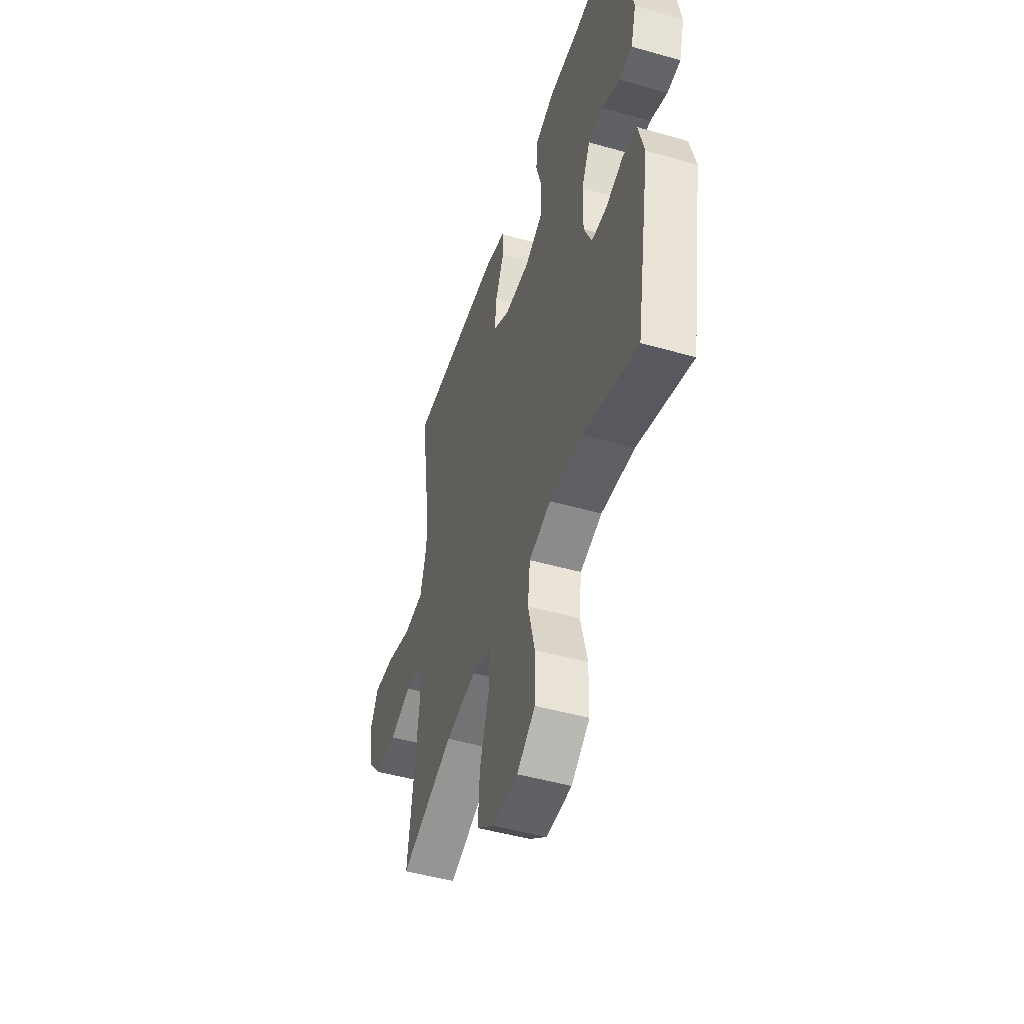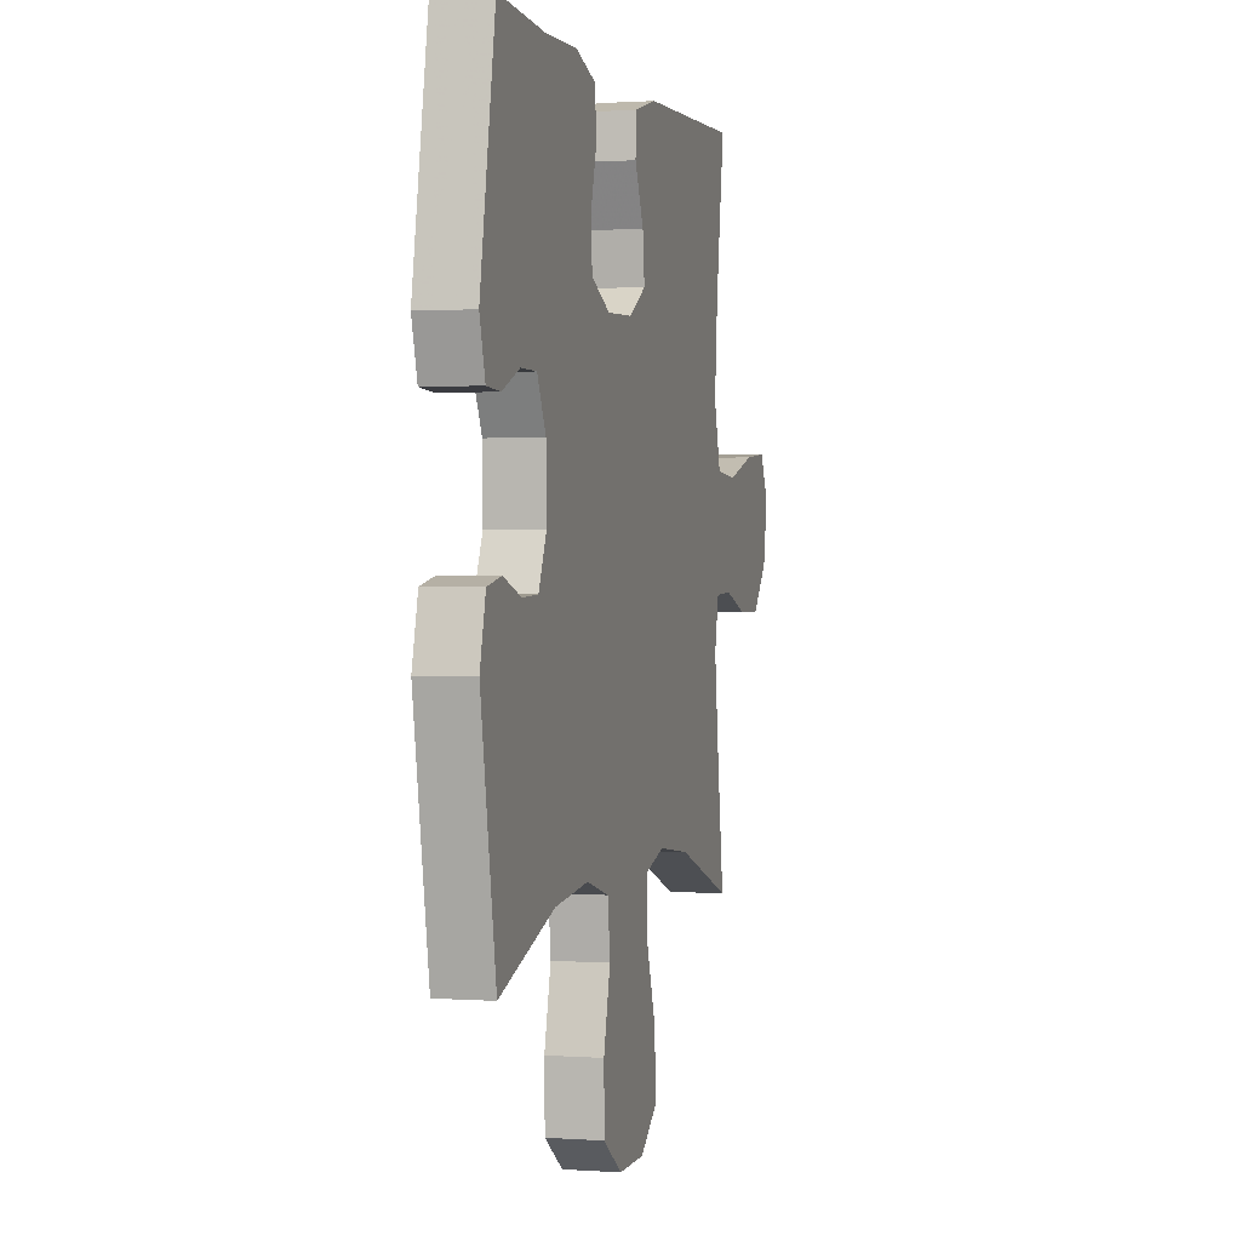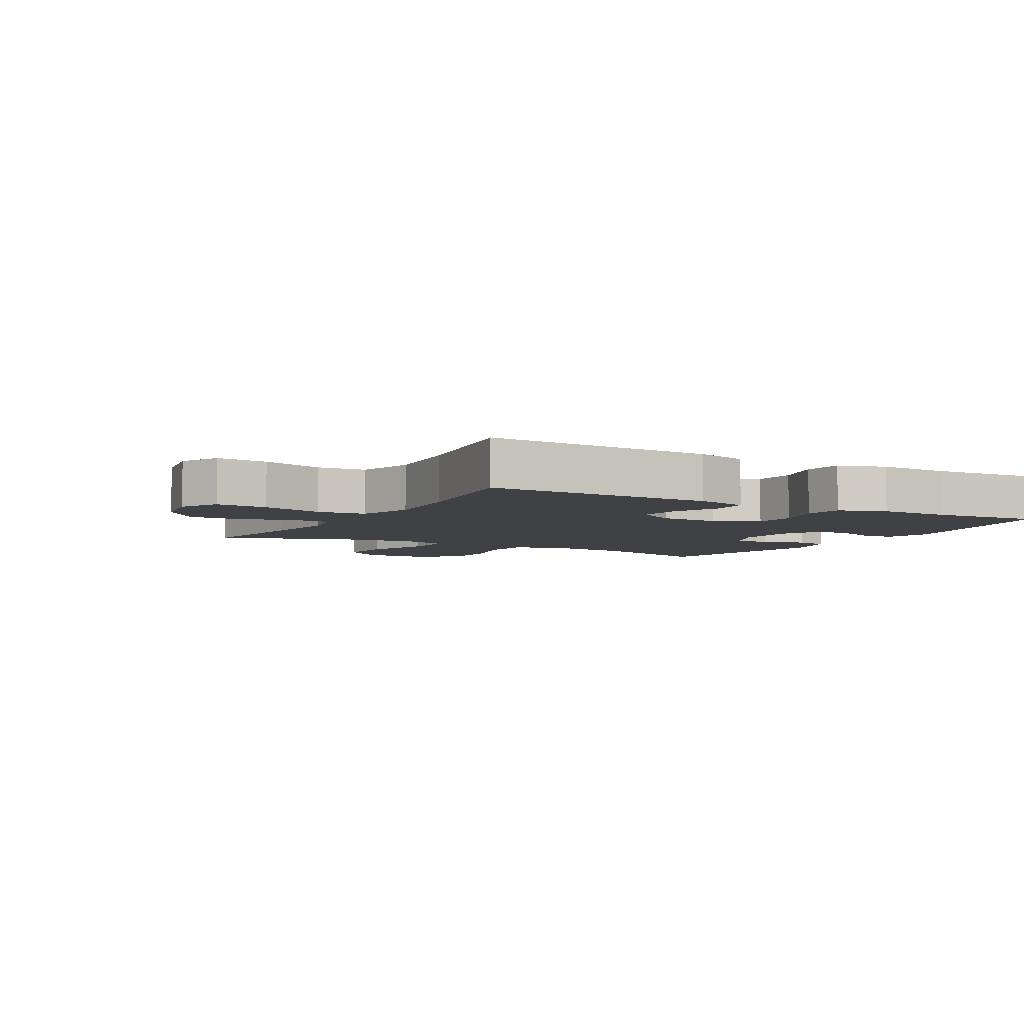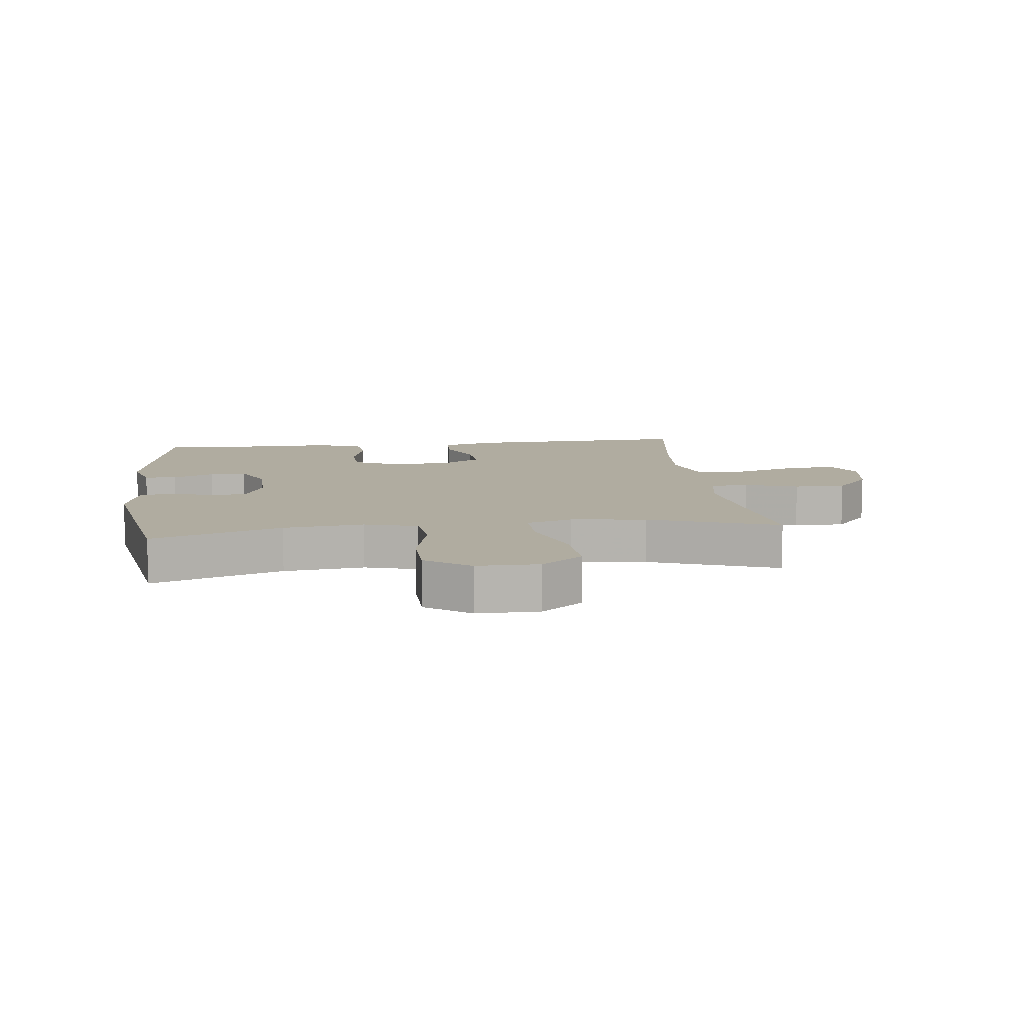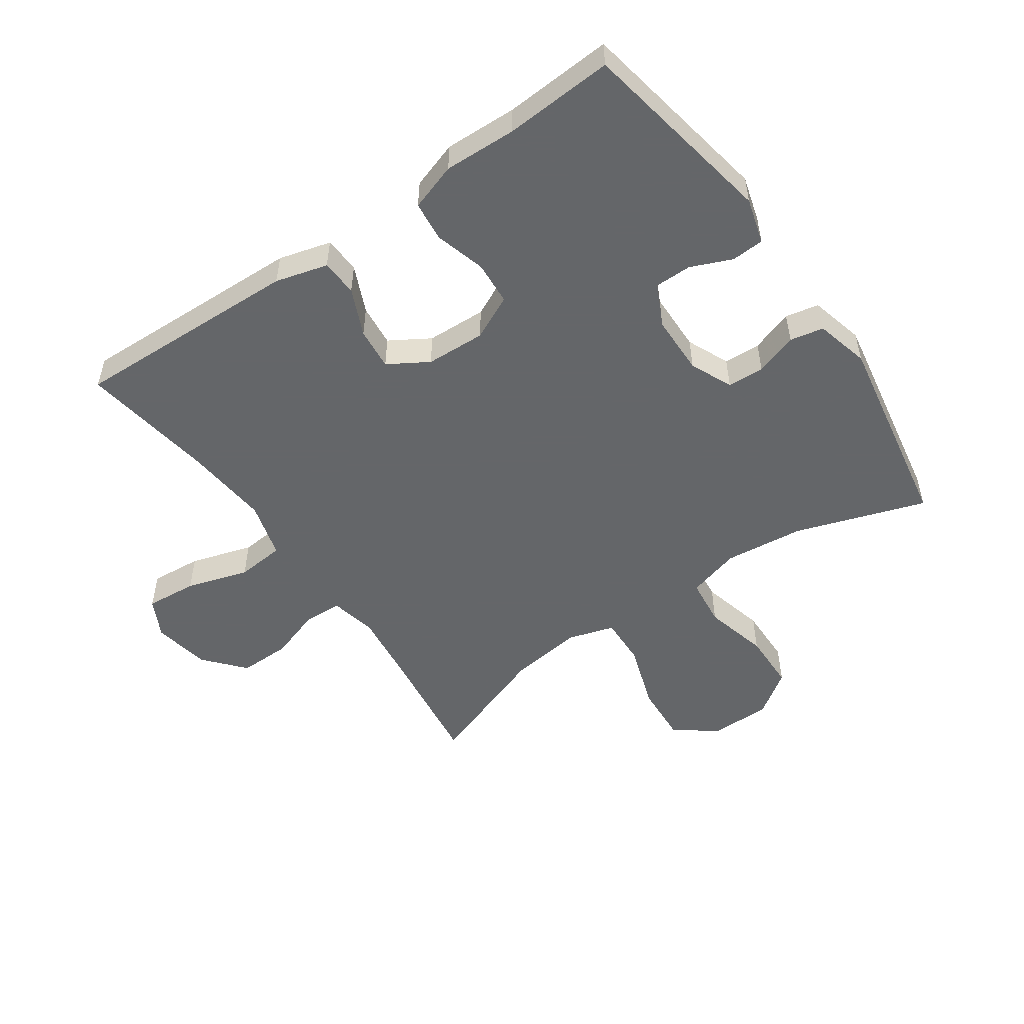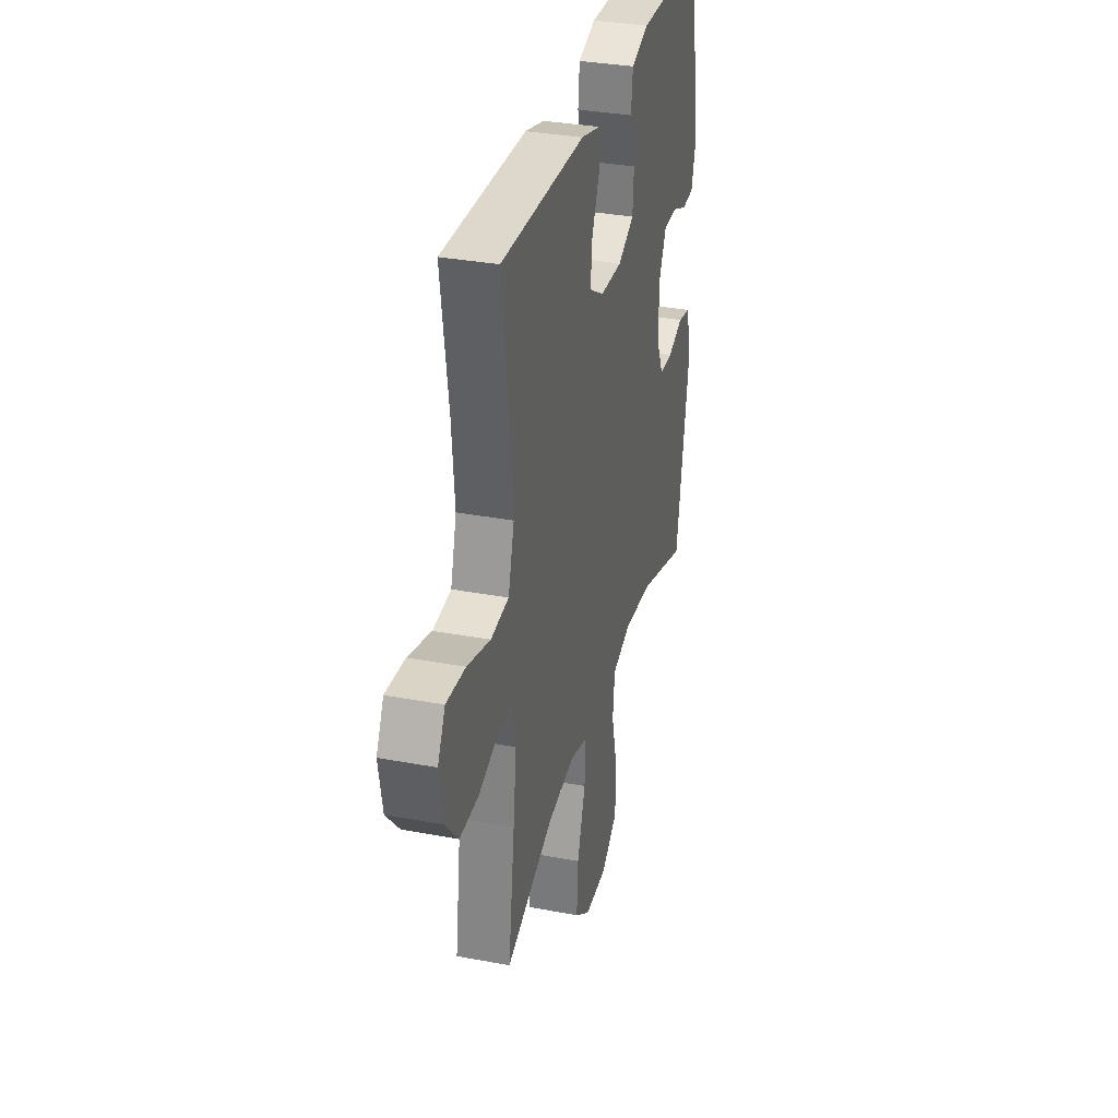
<metadata>
{"format":"obj","ext":"obj","renderer":"f3d","projection":"perspective","resolution":1024,"background":"white","views":[{"elev":-48.4,"azim":72.4,"up":"+Z"},{"elev":1.1,"azim":104.9,"up":"+Z"},{"elev":-5.3,"azim":-29.4,"up":"+Y"},{"elev":10.0,"azim":173.2,"up":"+Y"},{"elev":-51.7,"azim":34.9,"up":"+Y"},{"elev":33.3,"azim":-75.6,"up":"+Z"}]}
</metadata>
<code>
v 0.5 0.07 0.5
v 0.557 0.07 0.182
v 0.536 0.07 0.109
v 0.484 0.07 0.106
v 0.418 0.07 0.134
v 0.359 0.07 0.134
v 0.326 0.07 0.067
v 0.324 0.07 -0.029
v 0.354 0.07 -0.097
v 0.413 0.07 -0.1
v 0.481 0.07 -0.077
v 0.535 0.07 -0.088
v 0.557 0.07 -0.175
v 0.5 0.07 -0.5
v 0.292 0.07 -0.43
v 0.163 0.07 -0.416
v 0.078 0.07 -0.44
v 0.069 0.07 -0.518
v 0.095 0.07 -0.622
v 0.093 0.07 -0.716
v 0.022 0.07 -0.766
v -0.077 0.07 -0.766
v -0.143 0.07 -0.715
v -0.137 0.07 -0.62
v -0.101 0.07 -0.513
v -0.098 0.07 -0.433
v -0.173 0.07 -0.41
v -0.293 0.07 -0.426
v -0.5 0.07 -0.5
v -0.472 0.07 -0.296
v -0.458 0.07 -0.181
v -0.474 0.07 -0.106
v -0.535 0.07 -0.103
v -0.62 0.07 -0.131
v -0.703 0.07 -0.132
v -0.759 0.07 -0.067
v -0.775 0.07 0.025
v -0.743 0.07 0.087
v -0.66 0.07 0.08
v -0.56 0.07 0.049
v -0.482 0.07 0.056
v -0.456 0.07 0.147
v -0.468 0.07 0.283
v -0.5 0.07 0.5
v -0.133 0.07 0.487
v -0.049 0.07 0.464
v -0.046 0.07 0.405
v -0.08 0.07 0.329
v -0.087 0.07 0.261
v -0.023 0.07 0.222
v 0.073 0.07 0.218
v 0.144 0.07 0.252
v 0.149 0.07 0.322
v 0.126 0.07 0.404
v 0.133 0.07 0.468
v 0.209 0.07 0.493
v 0.325 0.07 0.489
v 0.5 0 0.5
v 0.557 0 0.182
v 0.536 0 0.109
v 0.484 0 0.106
v 0.418 0 0.134
v 0.359 0 0.134
v 0.326 0 0.067
v 0.324 0 -0.029
v 0.354 0 -0.097
v 0.413 0 -0.1
v 0.481 0 -0.077
v 0.535 0 -0.088
v 0.557 0 -0.175
v 0.5 0 -0.5
v 0.292 0 -0.43
v 0.163 0 -0.416
v 0.078 0 -0.44
v 0.069 0 -0.518
v 0.095 0 -0.622
v 0.093 0 -0.716
v 0.022 0 -0.766
v -0.077 0 -0.766
v -0.143 0 -0.715
v -0.137 0 -0.62
v -0.101 0 -0.513
v -0.098 0 -0.433
v -0.173 0 -0.41
v -0.293 0 -0.426
v -0.5 0 -0.5
v -0.472 0 -0.296
v -0.458 0 -0.181
v -0.474 0 -0.106
v -0.535 0 -0.103
v -0.62 0 -0.131
v -0.703 0 -0.132
v -0.759 0 -0.067
v -0.775 0 0.025
v -0.743 0 0.087
v -0.66 0 0.08
v -0.56 0 0.049
v -0.482 0 0.056
v -0.456 0 0.147
v -0.468 0 0.283
v -0.5 0 0.5
v -0.133 0 0.487
v -0.049 0 0.464
v -0.046 0 0.405
v -0.08 0 0.329
v -0.087 0 0.261
v -0.023 0 0.222
v 0.073 0 0.218
v 0.144 0 0.252
v 0.149 0 0.322
v 0.126 0 0.404
v 0.133 0 0.468
v 0.209 0 0.493
v 0.325 0 0.489
f 55 56 57
f 54 55 57
f 53 54 57
f 3 4 5
f 2 3 5
f 1 2 5
f 57 1 5
f 53 57 5
f 52 53 5
f 51 52 5 6
f 50 51 6 7
f 46 47 48
f 45 46 48
f 44 45 48
f 43 44 48
f 42 43 48 49
f 41 42 49 50
f 38 39 40
f 37 38 40
f 36 37 40
f 35 36 40
f 34 35 40
f 33 34 40
f 32 33 40 41
f 50 7 8
f 41 50 8
f 32 41 8
f 31 32 8
f 28 29 30
f 31 8 9
f 30 31 9
f 28 30 9
f 27 28 9
f 23 24 25
f 22 23 25
f 21 22 25
f 20 21 25
f 19 20 25
f 18 19 25
f 17 18 25 26
f 27 9 10
f 26 27 10
f 17 26 10
f 16 17 10
f 13 14 15
f 13 15 16
f 12 13 16
f 11 12 16
f 10 11 16
f 114 113 112
f 114 112 111
f 114 111 110
f 62 61 60
f 62 60 59
f 62 59 58
f 62 58 114
f 62 114 110
f 62 110 109
f 63 62 109 108
f 64 63 108 107
f 105 104 103
f 105 103 102
f 105 102 101
f 105 101 100
f 106 105 100 99
f 107 106 99 98
f 97 96 95
f 97 95 94
f 97 94 93
f 97 93 92
f 97 92 91
f 97 91 90
f 98 97 90 89
f 65 64 107
f 65 107 98
f 65 98 89
f 65 89 88
f 87 86 85
f 66 65 88
f 66 88 87
f 66 87 85
f 66 85 84
f 82 81 80
f 82 80 79
f 82 79 78
f 82 78 77
f 82 77 76
f 82 76 75
f 83 82 75 74
f 67 66 84
f 67 84 83
f 67 83 74
f 67 74 73
f 72 71 70
f 73 72 70
f 73 70 69
f 73 69 68
f 73 68 67
f 1 58 59 2
f 2 59 60 3
f 3 60 61 4
f 4 61 62 5
f 5 62 63 6
f 6 63 64 7
f 7 64 65 8
f 8 65 66 9
f 9 66 67 10
f 10 67 68 11
f 11 68 69 12
f 12 69 70 13
f 13 70 71 14
f 14 71 72 15
f 15 72 73 16
f 16 73 74 17
f 17 74 75 18
f 18 75 76 19
f 19 76 77 20
f 20 77 78 21
f 21 78 79 22
f 22 79 80 23
f 23 80 81 24
f 24 81 82 25
f 25 82 83 26
f 26 83 84 27
f 27 84 85 28
f 28 85 86 29
f 29 86 87 30
f 30 87 88 31
f 31 88 89 32
f 32 89 90 33
f 33 90 91 34
f 34 91 92 35
f 35 92 93 36
f 36 93 94 37
f 37 94 95 38
f 38 95 96 39
f 39 96 97 40
f 40 97 98 41
f 41 98 99 42
f 42 99 100 43
f 43 100 101 44
f 44 101 102 45
f 45 102 103 46
f 46 103 104 47
f 47 104 105 48
f 48 105 106 49
f 49 106 107 50
f 50 107 108 51
f 51 108 109 52
f 52 109 110 53
f 53 110 111 54
f 54 111 112 55
f 55 112 113 56
f 56 113 114 57
f 57 114 58 1

</code>
